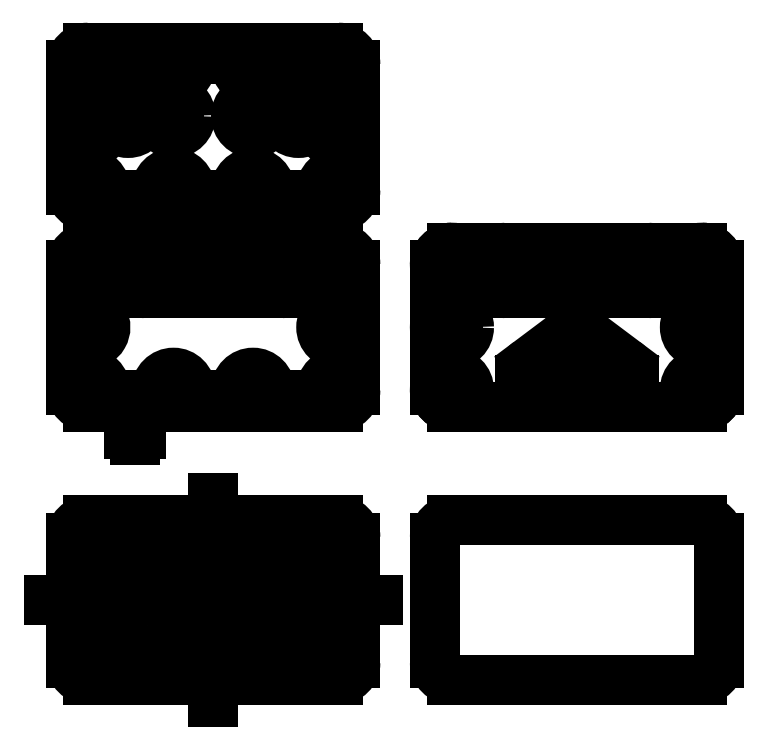
<metadata>
{"format":"dxf","ext":"dxf","renderer":"ezdxf+matplotlib","layout":"modelspace","background":"white","min_lineweight":24,"dpi":150}
</metadata>
<code>
0
SECTION
2
ENTITIES
0
CIRCLE
8
0
10
0.1875
20
1.562
30
0
40
0.0625
0
CIRCLE
8
0
10
1.125
20
1.562
30
0
40
0.0625
0
CIRCLE
8
0
10
2
20
1.562
30
0
40
0.0625
0
CIRCLE
8
0
10
2.938
20
1.562
30
0
40
0.0625
0
CIRCLE
8
0
10
2.938
20
0.1875
30
0
40
0.0625
0
CIRCLE
8
0
10
2
20
0.1875
30
0
40
0.0625
0
CIRCLE
8
0
10
1.125
20
0.1875
30
0
40
0.0625
0
CIRCLE
8
0
10
0.1875
20
0.1875
30
0
40
0.0625
0
CIRCLE
8
0
10
0.1875
20
0.875
30
0
40
0.0625
0
CIRCLE
8
0
10
2.938
20
0.875
30
0
40
0.0625
0
LINE
8
0
10
-0.25
20
0.875
30
0
11
3.375
21
0.875
31
0
0
LINE
8
0
10
1.562
20
-0.25
30
0
11
1.562
21
2
31
0
0
ARC
8
0
10
0.4375
20
1.562
30
0
40
0.0625
50
90
51
180
0
ARC
8
0
10
0.1875
20
1.312
30
0
40
0.0625
50
90
51
180
0
LINE
8
0
10
0.125
20
1.125
30
0
11
0.125
21
1.312
31
0
0
ARC
8
0
10
0.1875
20
1.125
30
0
40
0.0625
50
180
51
270
0
ARC
8
0
10
0.1875
20
0.625
30
0
40
0.0625
50
90
51
180
0
LINE
8
0
10
0.125
20
0.4375
30
0
11
0.125
21
0.625
31
0
0
ARC
8
0
10
0.1875
20
0.4375
30
0
40
0.0625
50
180
51
270
0
ARC
8
0
10
0.4375
20
0.1875
30
0
40
0.0625
50
180
51
270
0
LINE
8
0
10
0.4375
20
0.125
30
0
11
0.875
21
0.125
31
0
0
ARC
8
0
10
0.875
20
0.1875
30
0
40
0.0625
50
270
51
2.54e-14
0
ARC
8
0
10
1.375
20
0.1875
30
0
40
0.0625
50
180
51
270
0
LINE
8
0
10
1.375
20
0.125
30
0
11
1.75
21
0.125
31
0
0
ARC
8
0
10
1.75
20
0.1875
30
0
40
0.0625
50
270
51
2.54e-14
0
ARC
8
0
10
2.25
20
0.1875
30
0
40
0.0625
50
180
51
270
0
LINE
8
0
10
2.25
20
0.125
30
0
11
2.688
21
0.125
31
0
0
ARC
8
0
10
2.688
20
0.1875
30
0
40
0.0625
50
270
51
2.54e-14
0
ARC
8
0
10
2.938
20
0.4375
30
0
40
0.0625
50
270
51
0
0
LINE
8
0
10
3
20
0.4375
30
0
11
3
21
0.625
31
0
0
ARC
8
0
10
2.938
20
0.625
30
0
40
0.0625
50
0
51
90
0
ARC
8
0
10
2.938
20
1.125
30
0
40
0.0625
50
270
51
0
0
ARC
8
0
10
2.438
20
1.562
30
0
40
0.0625
50
90
51
180
0
LINE
8
0
10
0.4375
20
1.625
30
0
11
0.6875
21
1.625
31
0
0
ARC
8
0
10
0.6875
20
1.562
30
0
40
0.0625
50
0
51
90
0
LINE
8
0
10
3
20
1.125
30
0
11
3
21
1.312
31
0
0
ARC
8
0
10
2.938
20
1.312
30
0
40
0.0625
50
0
51
90
0
LINE
8
0
10
2.438
20
1.625
30
0
11
2.688
21
1.625
31
0
0
ARC
8
0
10
2.688
20
1.562
30
0
40
0.0625
50
0
51
90
0
ARC
8
0
10
0.1875
20
1.562
30
0
40
0.1875
50
90
51
180
0
ARC
8
0
10
0.1875
20
1.562
30
0
40
0.1875
50
270
51
360
0
ARC
8
0
10
2.938
20
1.562
30
0
40
0.1875
50
180
51
270
0
ARC
8
0
10
2.938
20
1.562
30
0
40
0.1875
50
6.79e-14
51
90
0
LINE
8
0
10
0.1875
20
1.75
30
0
11
2.938
21
1.75
31
0
0
ARC
8
0
10
2.938
20
0.875
30
0
40
0.1875
50
90
51
270
0
ARC
8
0
10
2.938
20
0.1875
30
0
40
0.1875
50
90
51
180
0
LINE
8
0
10
3.125
20
0.1875
30
0
11
3.125
21
1.563
31
0
0
ARC
8
0
10
0.1875
20
0.1875
30
0
40
0.1875
50
180
51
270
0
LINE
8
0
10
0.1875
20
0
30
0
11
2.938
21
0
31
0
0
LINE
8
0
10
0
20
0.1875
30
0
11
1e-16
21
1.562
31
0
0
ARC
8
0
10
0.1875
20
0.875
30
0
40
0.1875
50
270
51
90
0
ARC
8
0
10
2
20
0.1875
30
0
40
0.1875
50
0
51
180
0
ARC
8
0
10
1.125
20
0.1875
30
0
40
0.1875
50
0
51
180
0
ARC
8
0
10
0.1875
20
0.1875
30
0
40
0.1875
50
0
51
90
0
ARC
8
0
10
2.938
20
0.1875
30
0
40
0.1875
50
270
51
0
0
LINE
8
0
10
0.75
20
1.312
30
0
11
0.75
21
1.562
31
0
0
ARC
8
0
10
0.8125
20
1.312
30
0
40
0.0625
50
180
51
270
0
LINE
8
0
10
0.8125
20
1.25
30
0
11
2.312
21
1.25
31
0
0
LINE
8
0
10
2.375
20
1.312
30
0
11
2.375
21
1.562
31
0
0
ARC
8
0
10
2.312
20
1.312
30
0
40
0.0625
50
270
51
0
0
CIRCLE
8
0
10
0.625
20
1
30
0
40
0.125
0
CIRCLE
8
0
10
1.125
20
1
30
0
40
0.125
0
CIRCLE
8
0
10
2
20
1
30
0
40
0.125
0
CIRCLE
8
0
10
2.5
20
1
30
0
40
0.125
0
CIRCLE
8
0
10
1.125
20
1
30
0
40
0.1875
0
CIRCLE
8
0
10
0.625
20
1
30
0
40
0.1875
0
CIRCLE
8
0
10
2
20
1
30
0
40
0.1875
0
CIRCLE
8
0
10
2.5
20
1
30
0
40
0.1875
0
CIRCLE
8
0
10
1.562
20
0.5
30
0
40
0.1875
0
CIRCLE
8
0
10
1.25
20
0.5
30
0
40
0.0625
0
CIRCLE
8
0
10
1.875
20
0.5
30
0
40
0.0625
0
ARC
8
0
10
0.4375
20
4.562
30
0
40
0.0625
50
90
51
180
0
ARC
8
0
10
0.1875
20
4.312
30
0
40
0.0625
50
90
51
180
0
LINE
8
0
10
0.125
20
4.125
30
0
11
0.125
21
4.312
31
0
0
ARC
8
0
10
0.1875
20
4.125
30
0
40
0.0625
50
180
51
270
0
ARC
8
0
10
0.1875
20
3.625
30
0
40
0.0625
50
90
51
180
0
LINE
8
0
10
0.125
20
3.438
30
0
11
0.125
21
3.625
31
0
0
ARC
8
0
10
0.1875
20
3.438
30
0
40
0.0625
50
180
51
270
0
ARC
8
0
10
0.4375
20
3.188
30
0
40
0.0625
50
180
51
270
0
LINE
8
0
10
0.4375
20
3.125
30
0
11
0.875
21
3.125
31
0
0
ARC
8
0
10
0.875
20
3.188
30
0
40
0.0625
50
270
51
2.54e-14
0
ARC
8
0
10
1.375
20
3.188
30
0
40
0.0625
50
180
51
270
0
LINE
8
0
10
1.375
20
3.125
30
0
11
1.75
21
3.125
31
0
0
ARC
8
0
10
1.75
20
3.188
30
0
40
0.0625
50
270
51
2.54e-14
0
ARC
8
0
10
2.25
20
3.188
30
0
40
0.0625
50
180
51
270
0
LINE
8
0
10
2.25
20
3.125
30
0
11
2.688
21
3.125
31
0
0
ARC
8
0
10
2.688
20
3.188
30
0
40
0.0625
50
270
51
2.54e-14
0
ARC
8
0
10
2.938
20
3.438
30
0
40
0.0625
50
270
51
0
0
LINE
8
0
10
3
20
3.438
30
0
11
3
21
3.625
31
0
0
ARC
8
0
10
2.938
20
3.625
30
0
40
0.0625
50
0
51
90
0
ARC
8
0
10
2.938
20
4.125
30
0
40
0.0625
50
270
51
0
0
ARC
8
0
10
2.438
20
4.562
30
0
40
0.0625
50
90
51
180
0
LINE
8
0
10
0.4375
20
4.625
30
0
11
0.6875
21
4.625
31
0
0
ARC
8
0
10
0.6875
20
4.562
30
0
40
0.0625
50
0
51
90
0
LINE
8
0
10
3
20
4.125
30
0
11
3
21
4.312
31
0
0
ARC
8
0
10
2.938
20
4.312
30
0
40
0.0625
50
0
51
90
0
LINE
8
0
10
2.438
20
4.625
30
0
11
2.688
21
4.625
31
0
0
ARC
8
0
10
2.688
20
4.562
30
0
40
0.0625
50
0
51
90
0
ARC
8
0
10
0.1875
20
4.562
30
0
40
0.1875
50
90
51
180
0
ARC
8
0
10
0.1875
20
4.562
30
0
40
0.1875
50
270
51
360
0
ARC
8
0
10
2.938
20
4.562
30
0
40
0.1875
50
180
51
270
0
ARC
8
0
10
2.938
20
4.562
30
0
40
0.1875
50
6.79e-14
51
90
0
LINE
8
0
10
0.1875
20
4.75
30
0
11
2.938
21
4.75
31
0
0
ARC
8
0
10
2.938
20
3.875
30
0
40
0.1875
50
90
51
270
0
ARC
8
0
10
2.938
20
3.188
30
0
40
0.1875
50
90
51
180
0
LINE
8
0
10
3.125
20
3.188
30
0
11
3.125
21
4.562
31
0
0
ARC
8
0
10
0.1875
20
3.188
30
0
40
0.1875
50
180
51
270
0
LINE
8
0
10
0.1875
20
3
30
0
11
2.938
21
3
31
0
0
LINE
8
0
10
1e-16
20
3.188
30
0
11
2e-16
21
4.562
31
0
0
ARC
8
0
10
0.1875
20
3.875
30
0
40
0.1875
50
270
51
90
0
ARC
8
0
10
2
20
3.188
30
0
40
0.1875
50
0
51
180
0
ARC
8
0
10
1.125
20
3.188
30
0
40
0.1875
50
0
51
180
0
ARC
8
0
10
0.1875
20
3.188
30
0
40
0.1875
50
0
51
90
0
ARC
8
0
10
2.938
20
3.188
30
0
40
0.1875
50
270
51
0
0
LINE
8
0
10
0.75
20
4.312
30
0
11
0.75
21
4.562
31
0
0
ARC
8
0
10
0.8125
20
4.312
30
0
40
0.0625
50
180
51
270
0
LINE
8
0
10
0.8125
20
4.25
30
0
11
2.312
21
4.25
31
0
0
LINE
8
0
10
2.375
20
4.312
30
0
11
2.375
21
4.562
31
0
0
ARC
8
0
10
2.312
20
4.312
30
0
40
0.0625
50
270
51
0
0
ARC
8
0
10
4.188
20
4.562
30
0
40
0.1875
50
90
51
180
0
ARC
8
0
10
6.938
20
4.562
30
0
40
0.1875
50
6.79e-14
51
90
0
LINE
8
0
10
7.125
20
3.188
30
0
11
7.125
21
4.562
31
0
0
ARC
8
0
10
4.188
20
3.188
30
0
40
0.1875
50
180
51
270
0
LINE
8
0
10
4.188
20
3
30
0
11
6.938
21
3
31
0
0
LINE
8
0
10
4
20
3.188
30
0
11
4
21
4.562
31
0
0
ARC
8
0
10
6.938
20
3.188
30
0
40
0.1875
50
270
51
0
0
LINE
8
0
10
1.375
20
0.75
30
0
11
1.175
21
0.6
31
0
0
LINE
8
0
10
1.375
20
0.25
30
0
11
1.175
21
0.4
31
0
0
LINE
8
0
10
1.75
20
0.25
30
0
11
1.95
21
0.4
31
0
0
LINE
8
0
10
1.75
20
0.75
30
0
11
1.95
21
0.6
31
0
0
ARC
8
0
10
1.562
20
0.5
30
0
40
0.3125
50
233.1
51
306.9
0
ARC
8
0
10
1.562
20
0.5
30
0
40
0.3125
50
53.13
51
126.9
0
ARC
8
0
10
1.25
20
0.5
30
0
40
0.125
50
126.9
51
233.1
0
ARC
8
0
10
1.875
20
0.5
30
0
40
0.125
50
306.9
51
53.13
0
CIRCLE
8
0
10
0.875
20
0.875
30
0
40
0.5625
0
CIRCLE
8
0
10
2.25
20
0.875
30
0
40
0.5625
0
ARC
8
0
10
4.188
20
1.562
30
0
40
0.1875
50
90
51
180
0
ARC
8
0
10
6.938
20
1.562
30
0
40
0.1875
50
6.79e-14
51
90
0
LINE
8
0
10
4.188
20
1.75
30
0
11
6.938
21
1.75
31
0
0
LINE
8
0
10
7.125
20
0.1875
30
0
11
7.125
21
1.563
31
0
0
ARC
8
0
10
4.188
20
0.1875
30
0
40
0.1875
50
180
51
270
0
LINE
8
0
10
4.188
20
0
30
0
11
6.938
21
0
31
0
0
LINE
8
0
10
4
20
0.1875
30
0
11
4
21
1.562
31
0
0
ARC
8
0
10
6.938
20
0.1875
30
0
40
0.1875
50
270
51
0
0
LINE
8
0
10
0.6375
20
2.7
30
0
11
0.7625
21
2.7
31
0
0
LINE
8
0
10
0.7
20
2.638
30
0
11
0.7
21
2.763
31
0
0
LINE
8
0
10
0.125
20
3.188
30
0
11
0.25
21
3.188
31
0
0
LINE
8
0
10
0.1875
20
3.125
30
0
11
0.1875
21
3.25
31
0
0
LINE
8
0
10
1.062
20
3.188
30
0
11
1.188
21
3.188
31
0
0
LINE
8
0
10
1.125
20
3.125
30
0
11
1.125
21
3.25
31
0
0
LINE
8
0
10
1.938
20
3.188
30
0
11
2.062
21
3.188
31
0
0
LINE
8
0
10
2
20
3.125
30
0
11
2
21
3.25
31
0
0
LINE
8
0
10
2.875
20
3.188
30
0
11
3
21
3.188
31
0
0
LINE
8
0
10
2.938
20
3.125
30
0
11
2.938
21
3.25
31
0
0
LINE
8
0
10
2.875
20
3.875
30
0
11
3
21
3.875
31
0
0
LINE
8
0
10
2.938
20
3.812
30
0
11
2.938
21
3.938
31
0
0
LINE
8
0
10
2.875
20
4.562
30
0
11
3
21
4.562
31
0
0
LINE
8
0
10
2.938
20
4.5
30
0
11
2.938
21
4.625
31
0
0
LINE
8
0
10
0.125
20
4.562
30
0
11
0.25
21
4.562
31
0
0
LINE
8
0
10
0.1875
20
4.5
30
0
11
0.1875
21
4.625
31
0
0
LINE
8
0
10
0.125
20
3.875
30
0
11
0.25
21
3.875
31
0
0
LINE
8
0
10
0.1875
20
3.812
30
0
11
0.1875
21
3.938
31
0
0
LINE
8
0
10
5.5
20
3.5
30
0
11
5.625
21
3.5
31
0
0
LINE
8
0
10
5.562
20
3.438
30
0
11
5.562
21
3.562
31
0
0
LINE
8
0
10
4.125
20
3.188
30
0
11
4.25
21
3.188
31
0
0
LINE
8
0
10
4.188
20
3.125
30
0
11
4.188
21
3.25
31
0
0
LINE
8
0
10
4.125
20
3.875
30
0
11
4.25
21
3.875
31
0
0
LINE
8
0
10
4.188
20
3.812
30
0
11
4.188
21
3.938
31
0
0
LINE
8
0
10
4.125
20
4.562
30
0
11
4.25
21
4.562
31
0
0
LINE
8
0
10
4.188
20
4.5
30
0
11
4.188
21
4.625
31
0
0
LINE
8
0
10
6.875
20
4.562
30
0
11
7
21
4.562
31
0
0
LINE
8
0
10
6.938
20
4.5
30
0
11
6.938
21
4.625
31
0
0
LINE
8
0
10
6.875
20
3.875
30
0
11
7
21
3.875
31
0
0
LINE
8
0
10
6.938
20
3.812
30
0
11
6.938
21
3.938
31
0
0
LINE
8
0
10
6.875
20
3.188
30
0
11
7
21
3.188
31
0
0
LINE
8
0
10
6.938
20
3.125
30
0
11
6.938
21
3.25
31
0
0
LINE
8
0
10
5.062
20
3.188
30
0
11
5.188
21
3.188
31
0
0
LINE
8
0
10
5.125
20
3.125
30
0
11
5.125
21
3.25
31
0
0
LINE
8
0
10
5.938
20
3.188
30
0
11
6.062
21
3.188
31
0
0
LINE
8
0
10
6
20
3.125
30
0
11
6
21
3.25
31
0
0
ARC
8
0
10
0.4375
20
6.763
30
0
40
0.0625
50
90
51
180
0
ARC
8
0
10
0.1875
20
6.513
30
0
40
0.0625
50
90
51
180
0
LINE
8
0
10
0.125
20
6.325
30
0
11
0.125
21
6.513
31
0
0
ARC
8
0
10
0.1875
20
6.325
30
0
40
0.0625
50
180
51
270
0
ARC
8
0
10
0.1875
20
5.825
30
0
40
0.0625
50
90
51
180
0
LINE
8
0
10
0.125
20
5.638
30
0
11
0.125
21
5.825
31
0
0
ARC
8
0
10
0.1875
20
5.638
30
0
40
0.0625
50
180
51
270
0
ARC
8
0
10
0.4375
20
5.388
30
0
40
0.0625
50
180
51
270
0
LINE
8
0
10
0.4375
20
5.325
30
0
11
0.875
21
5.325
31
0
0
ARC
8
0
10
0.875
20
5.388
30
0
40
0.0625
50
270
51
2.54e-14
0
ARC
8
0
10
1.375
20
5.388
30
0
40
0.0625
50
180
51
270
0
LINE
8
0
10
1.375
20
5.325
30
0
11
1.75
21
5.325
31
0
0
ARC
8
0
10
1.75
20
5.388
30
0
40
0.0625
50
270
51
2.54e-14
0
ARC
8
0
10
2.25
20
5.388
30
0
40
0.0625
50
180
51
270
0
LINE
8
0
10
2.25
20
5.325
30
0
11
2.688
21
5.325
31
0
0
ARC
8
0
10
2.688
20
5.388
30
0
40
0.0625
50
270
51
2.54e-14
0
ARC
8
0
10
2.938
20
5.638
30
0
40
0.0625
50
270
51
0
0
LINE
8
0
10
3
20
5.638
30
0
11
3
21
5.825
31
0
0
ARC
8
0
10
2.938
20
5.825
30
0
40
0.0625
50
0
51
90
0
ARC
8
0
10
2.938
20
6.325
30
0
40
0.0625
50
270
51
0
0
LINE
8
0
10
3
20
6.325
30
0
11
3
21
6.513
31
0
0
ARC
8
0
10
2.938
20
6.513
30
0
40
0.0625
50
0
51
90
0
ARC
8
0
10
2.688
20
6.763
30
0
40
0.0625
50
0
51
90
0
ARC
8
0
10
0.1875
20
6.763
30
0
40
0.1875
50
90
51
180
0
ARC
8
0
10
0.1875
20
6.763
30
0
40
0.1875
50
270
51
360
0
ARC
8
0
10
2.938
20
6.763
30
0
40
0.1875
50
180
51
270
0
ARC
8
0
10
2.938
20
6.763
30
0
40
0.1875
50
6.79e-14
51
90
0
LINE
8
0
10
0.1875
20
6.95
30
0
11
2.938
21
6.95
31
0
0
ARC
8
0
10
2.938
20
6.075
30
0
40
0.1875
50
90
51
270
0
ARC
8
0
10
2.938
20
5.388
30
0
40
0.1875
50
90
51
180
0
LINE
8
0
10
3.125
20
5.388
30
0
11
3.125
21
6.763
31
0
0
ARC
8
0
10
0.1875
20
5.388
30
0
40
0.1875
50
180
51
270
0
LINE
8
0
10
0.1875
20
5.2
30
0
11
2.938
21
5.2
31
0
0
LINE
8
0
10
4e-16
20
5.388
30
0
11
5e-16
21
6.763
31
0
0
ARC
8
0
10
0.1875
20
6.075
30
0
40
0.1875
50
270
51
90
0
ARC
8
0
10
2
20
5.388
30
0
40
0.1875
50
0
51
180
0
ARC
8
0
10
1.125
20
5.388
30
0
40
0.1875
50
0
51
180
0
ARC
8
0
10
0.1875
20
5.388
30
0
40
0.1875
50
0
51
90
0
ARC
8
0
10
2.938
20
5.388
30
0
40
0.1875
50
270
51
0
0
LINE
8
0
10
0.125
20
5.388
30
0
11
0.25
21
5.388
31
0
0
LINE
8
0
10
0.1875
20
5.325
30
0
11
0.1875
21
5.45
31
0
0
LINE
8
0
10
1.063
20
5.388
30
0
11
1.188
21
5.388
31
0
0
LINE
8
0
10
1.125
20
5.325
30
0
11
1.125
21
5.45
31
0
0
LINE
8
0
10
1.938
20
5.388
30
0
11
2.062
21
5.388
31
0
0
LINE
8
0
10
2
20
5.325
30
0
11
2
21
5.45
31
0
0
LINE
8
0
10
2.875
20
5.388
30
0
11
3
21
5.388
31
0
0
LINE
8
0
10
2.938
20
5.325
30
0
11
2.938
21
5.45
31
0
0
LINE
8
0
10
2.875
20
6.075
30
0
11
3
21
6.075
31
0
0
LINE
8
0
10
2.938
20
6.013
30
0
11
2.938
21
6.138
31
0
0
LINE
8
0
10
2.875
20
6.763
30
0
11
3
21
6.763
31
0
0
LINE
8
0
10
2.938
20
6.7
30
0
11
2.938
21
6.825
31
0
0
LINE
8
0
10
0.125
20
6.763
30
0
11
0.25
21
6.763
31
0
0
LINE
8
0
10
0.1875
20
6.7
30
0
11
0.1875
21
6.825
31
0
0
LINE
8
0
10
0.125
20
6.075
30
0
11
0.25
21
6.075
31
0
0
LINE
8
0
10
0.1875
20
6.013
30
0
11
0.1875
21
6.138
31
0
0
CIRCLE
8
0
10
0.625
20
6.2
30
0
40
0.1875
0
CIRCLE
8
0
10
1.125
20
6.2
30
0
40
0.1875
0
CIRCLE
8
0
10
2
20
6.2
30
0
40
0.1875
0
CIRCLE
8
0
10
2.5
20
6.2
30
0
40
0.1875
0
LINE
8
0
10
1.063
20
6.763
30
0
11
1.188
21
6.763
31
0
0
LINE
8
0
10
1.125
20
6.7
30
0
11
1.125
21
6.825
31
0
0
LINE
8
0
10
1.938
20
6.763
30
0
11
2.062
21
6.763
31
0
0
LINE
8
0
10
2
20
6.7
30
0
11
2
21
6.825
31
0
0
LINE
8
0
10
0.5625
20
6.2
30
0
11
0.6875
21
6.2
31
0
0
LINE
8
0
10
0.625
20
6.138
30
0
11
0.625
21
6.263
31
0
0
LINE
8
0
10
1.063
20
6.2
30
0
11
1.188
21
6.2
31
0
0
LINE
8
0
10
1.125
20
6.138
30
0
11
1.125
21
6.263
31
0
0
LINE
8
0
10
1.938
20
6.2
30
0
11
2.063
21
6.2
31
0
0
LINE
8
0
10
2
20
6.138
30
0
11
2
21
6.263
31
0
0
LINE
8
0
10
2.438
20
6.2
30
0
11
2.563
21
6.2
31
0
0
LINE
8
0
10
2.5
20
6.138
30
0
11
2.5
21
6.263
31
0
0
LINE
8
0
10
0.4375
20
6.825
30
0
11
0.875
21
6.825
31
0
0
ARC
8
0
10
0.875
20
6.763
30
0
40
0.0625
50
0
51
90
0
ARC
8
0
10
1.125
20
6.763
30
0
40
0.1875
50
180
51
0
0
ARC
8
0
10
1.375
20
6.763
30
0
40
0.0625
50
90
51
180
0
LINE
8
0
10
1.375
20
6.825
30
0
11
1.75
21
6.825
31
0
0
ARC
8
0
10
1.75
20
6.763
30
0
40
0.0625
50
0
51
90
0
ARC
8
0
10
2
20
6.763
30
0
40
0.1875
50
180
51
0
0
LINE
8
0
10
2.25
20
6.825
30
0
11
2.688
21
6.825
31
0
0
ARC
8
0
10
2.25
20
6.763
30
0
40
0.0625
50
90
51
180
0
ARC
8
0
10
4.781
20
4.688
30
0
40
0.0625
50
90
51
180
0
LINE
8
0
10
4.781
20
4.75
30
0
11
6.344
21
4.75
31
0
0
ARC
8
0
10
6.344
20
4.688
30
0
40
0.0625
50
0
51
90
0
LINE
8
0
10
6.406
20
4.312
30
0
11
6.406
21
4.688
31
0
0
ARC
8
0
10
6.344
20
4.312
30
0
40
0.0625
50
270
51
0
0
LINE
8
0
10
4.781
20
4.25
30
0
11
6.344
21
4.25
31
0
0
LINE
8
0
10
4.719
20
4.312
30
0
11
4.719
21
4.688
31
0
0
ARC
8
0
10
4.781
20
4.312
30
0
40
0.0625
50
180
51
270
0
LINE
8
0
10
4.188
20
4.75
30
0
11
4.781
21
4.75
31
0
0
LINE
8
0
10
4.781
20
4.75
30
0
11
6.344
21
4.75
31
0
0
LINE
8
0
10
6.344
20
4.75
30
0
11
6.938
21
4.75
31
0
0
LINE
8
0
10
5.062
20
4.562
30
0
11
5.188
21
4.562
31
0
0
LINE
8
0
10
5.125
20
4.5
30
0
11
5.125
21
4.625
31
0
0
LINE
8
0
10
5.938
20
4.562
30
0
11
6.062
21
4.562
31
0
0
LINE
8
0
10
6
20
4.5
30
0
11
6
21
4.625
31
0
0
CIRCLE
8
0
10
4.188
20
4.562
30
0
40
0.1875
0
CIRCLE
8
0
10
4.188
20
3.875
30
0
40
0.1875
0
CIRCLE
8
0
10
4.188
20
3.188
30
0
40
0.1875
0
CIRCLE
8
0
10
6.938
20
3.188
30
0
40
0.1875
0
CIRCLE
8
0
10
6.938
20
3.875
30
0
40
0.1875
0
CIRCLE
8
0
10
6.938
20
4.562
30
0
40
0.1875
0
LINE
8
0
10
5.375
20
3.75
30
0
11
5.037
21
3.497
31
0
0
ARC
8
0
10
5.188
20
3.297
30
0
40
0.25
50
126.9
51
180
0
LINE
8
0
10
5.75
20
3.75
30
0
11
6.087
21
3.497
31
0
0
ARC
8
0
10
5.938
20
3.297
30
0
40
0.25
50
0
51
53.13
0
ARC
8
0
10
5.562
20
3.5
30
0
40
0.3125
50
53.13
51
126.9
0
ARC
8
0
10
5.125
20
3.188
30
0
40
0.1875
50
180
51
270
0
ARC
8
0
10
6
20
3.188
30
0
40
0.1875
50
270
51
0
0
LINE
8
0
10
4.938
20
3.188
30
0
11
4.938
21
3.297
31
0
0
LINE
8
0
10
6.188
20
3.188
30
0
11
6.188
21
3.297
31
0
0
ENDSEC
0
EOF

</code>
